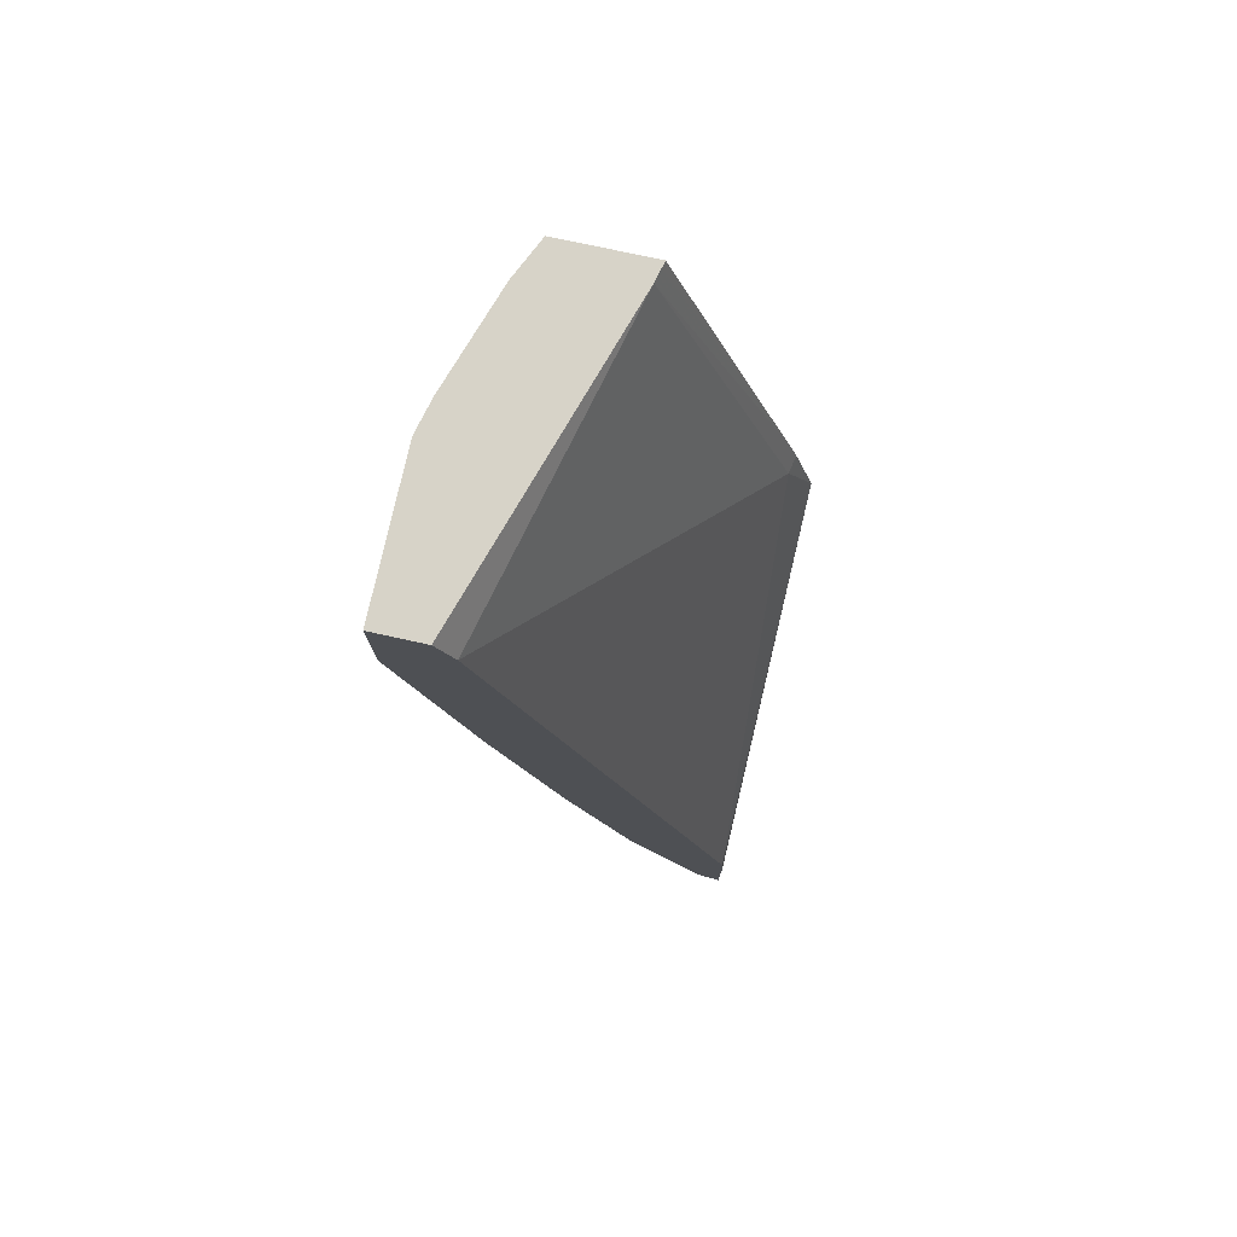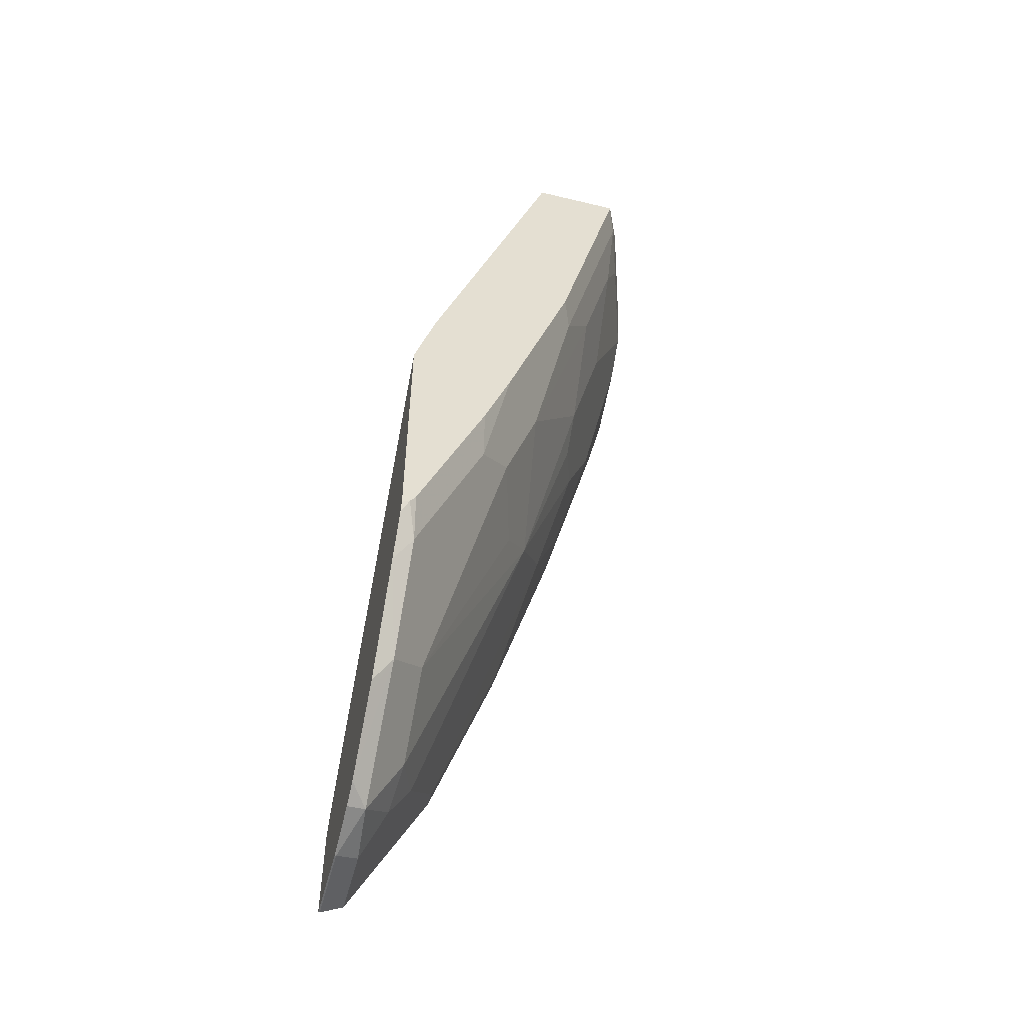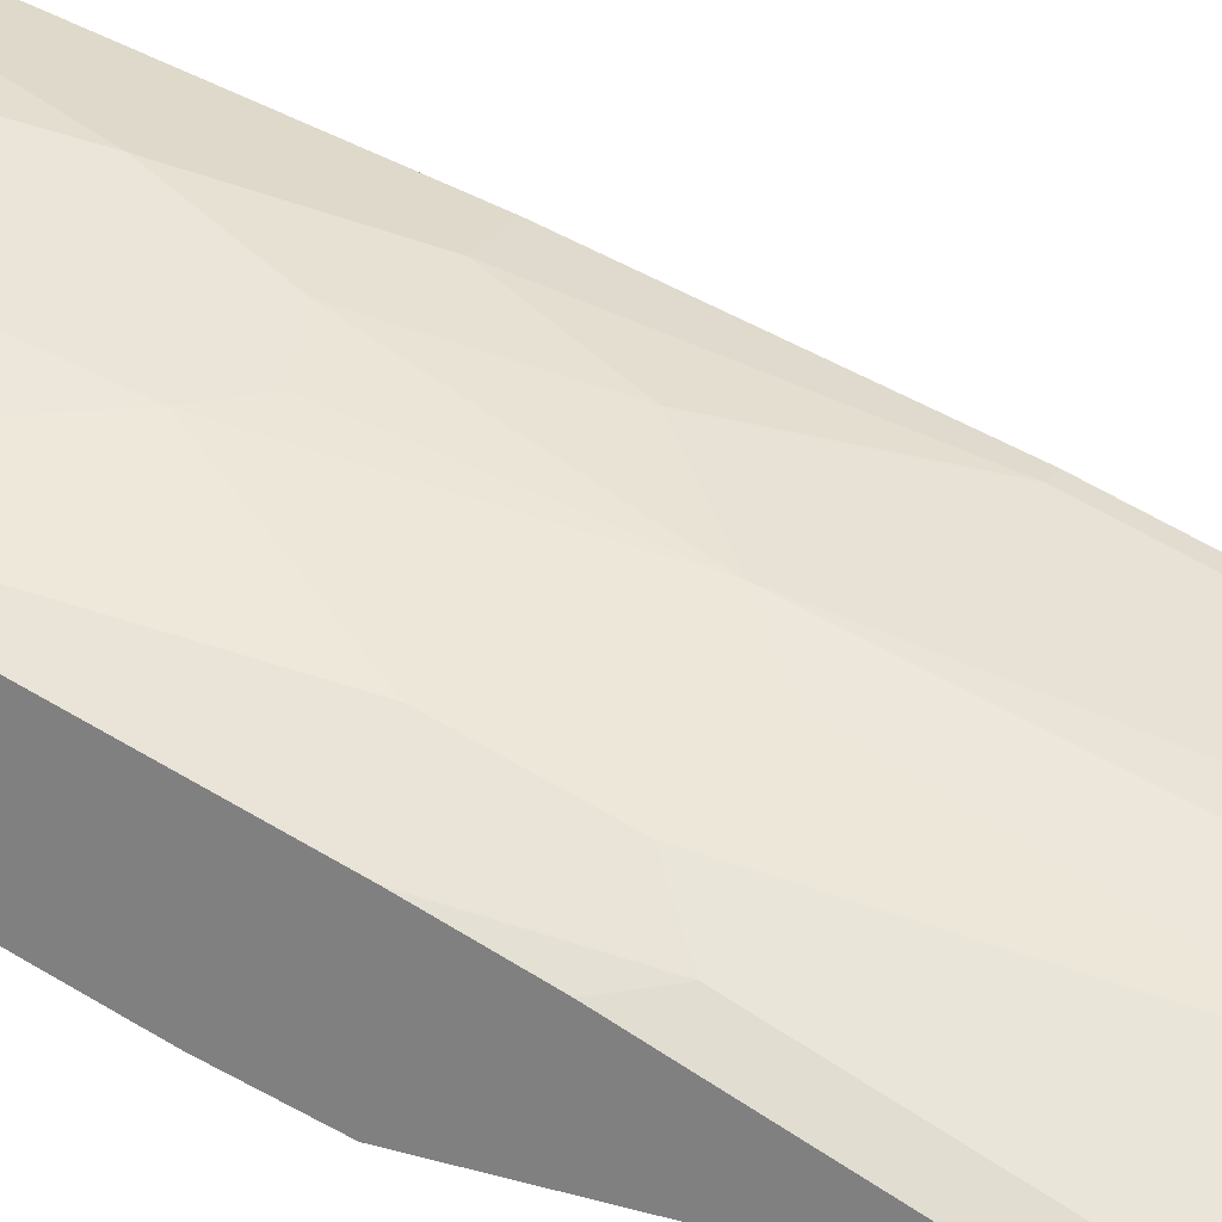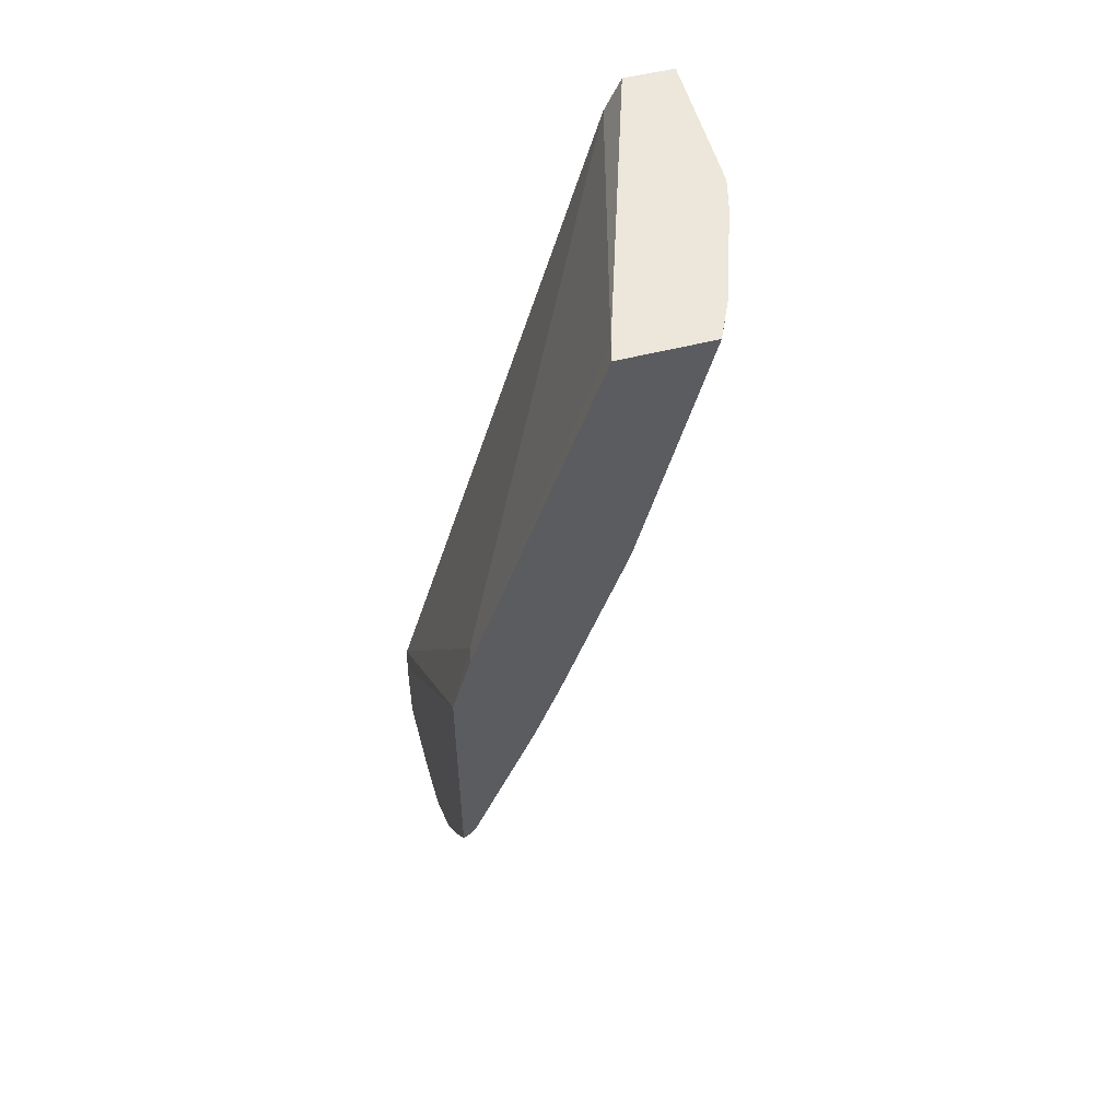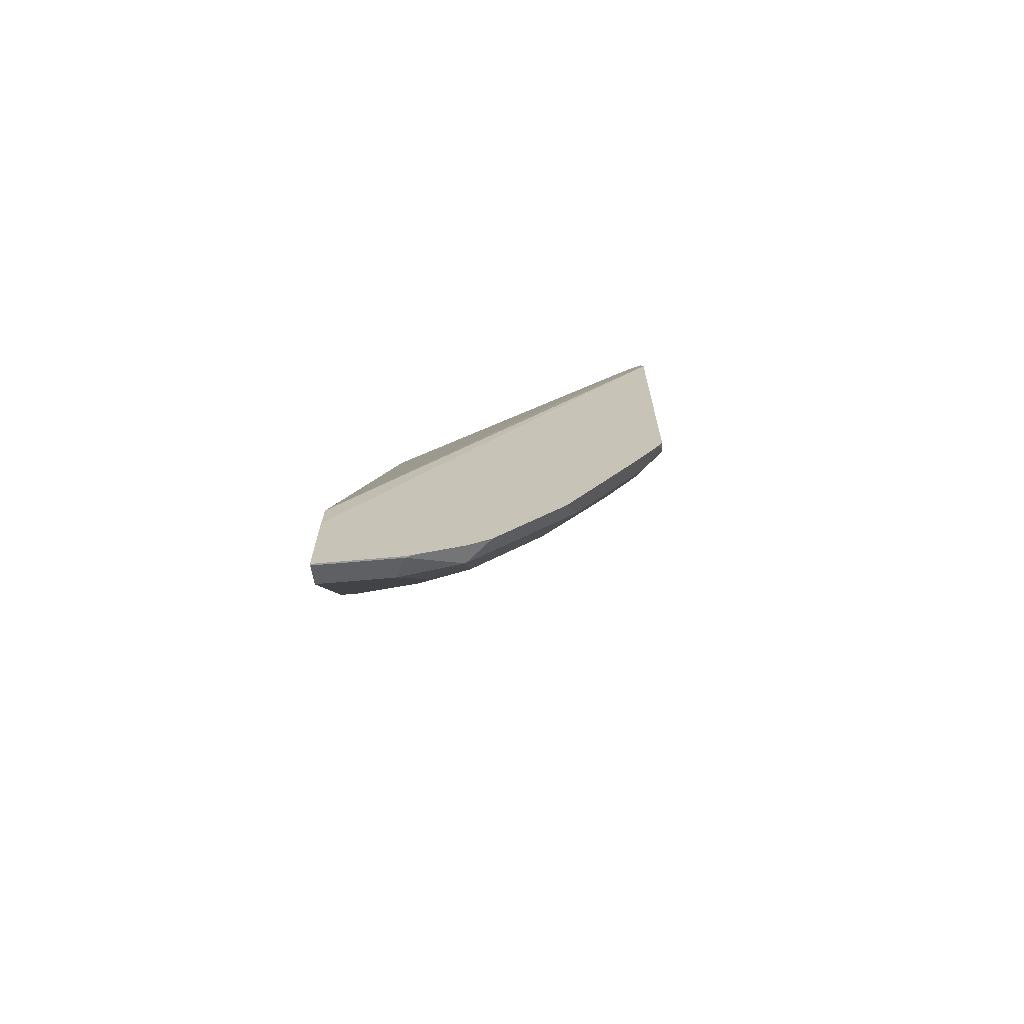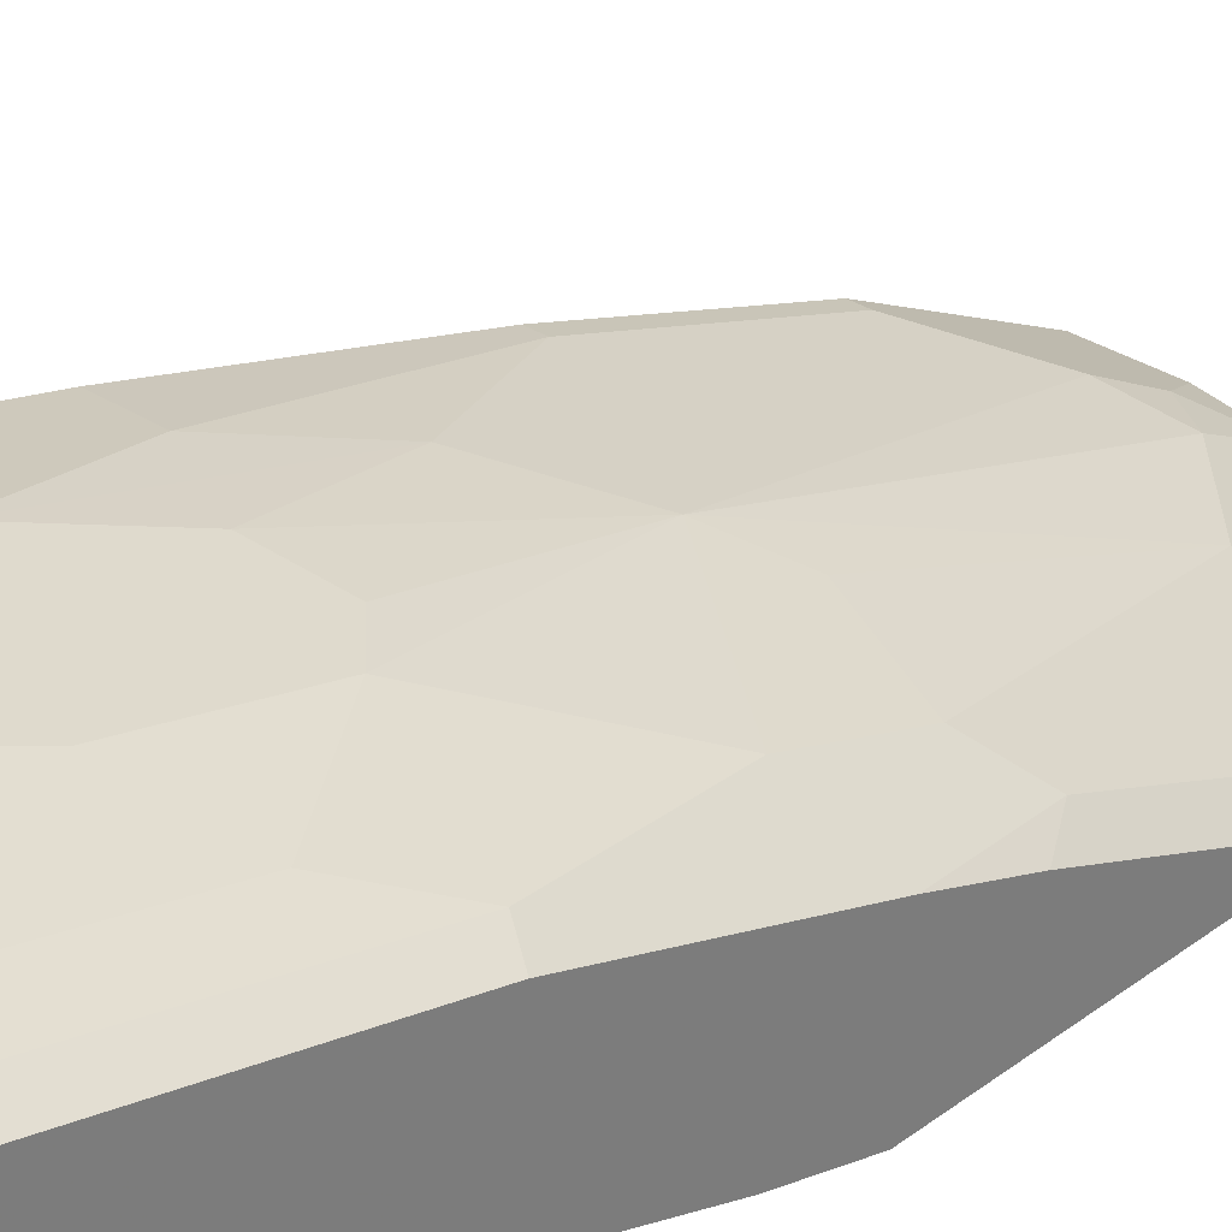
<metadata>
{"format":"obj","ext":"obj","renderer":"f3d","projection":"perspective","resolution":1024,"background":"white","views":[{"elev":76.5,"azim":102.3,"up":"+Y"},{"elev":-53.2,"azim":-104.4,"up":"+Y"},{"elev":24.8,"azim":-64.5,"up":"+Z"},{"elev":54.1,"azim":-105.1,"up":"+Y"},{"elev":-69.2,"azim":-174.9,"up":"+Y"},{"elev":31.5,"azim":-137.0,"up":"+Z"}]}
</metadata>
<code>
v 0.01428 0.188 0.5476
v -0.2691 0.188 0.4568
v 0.01428 0.188 0.5946
v 0.01428 0.1563 0.5318
v -0.2813 0.188 0.4538
v -0.2711 -0.1773 0.3337
v -0.2874 -0.1507 0.3383
v -0.06232 0.188 0.5946
v 0.01428 0.09381 0.5944
v 0.01428 -0.5944 0.3129
v -0.2874 0.188 0.4523
v -0.2874 -0.1741 0.3305
v -0.2874 -0.2423 0.3114
v -0.1252 0.188 0.5944
v -0.1252 0.1563 0.5944
v -0.09386 0.1251 0.5944
v -0.03131 0.09381 0.5944
v 0.01428 -0.03136 0.5631
v 0.01428 -0.6286 0.3114
v -0.2874 0.188 0.5383
v -0.2874 -0.4925 0.3114
v -0.1264 0.188 0.5942
v -0.1502 0.188 0.5882
v -0.1562 0.188 0.5867
v -0.25 0.188 0.5554
v -0.219 0.1563 0.5631
v -0.2346 0.1094 0.5475
v -0.1721 0.01563 0.5475
v -0.1512 0.03642 0.5579
v -0.1408 -0.01573 0.5475
v -0.1095 -0.047 0.5475
v -0.06259 -0.03136 0.5631
v 0.01428 -0.1564 0.5318
v 0.01428 -0.7196 0.3114
v -0.2874 0.1855 0.5377
v -0.2659 0.1721 0.5475
v -0.283 -0.502 0.3114
v -0.2874 -0.4889 0.3187
v -0.2346 -0.01573 0.5162
v -0.1721 -0.1095 0.5162
v -0.1408 -0.1408 0.5162
v -0.09386 -0.1252 0.5318
v -0.06259 -0.2503 0.5006
v -0.03131 -0.1564 0.5318
v 0.01428 -0.3754 0.4693
v 0.01428 -0.7196 0.3129
v -0.06259 -0.7196 0.3114
v -0.2874 0.08794 0.5133
v -0.2659 -0.07827 0.4849
v -0.2588 -0.5404 0.3114
v -0.2659 -0.5161 0.3285
v -0.2874 -0.4806 0.3242
v -0.2346 -0.2347 0.4536
v -0.1252 -0.3128 0.4693
v -0.06259 -0.6257 0.3754
v -1.266e-05 -0.5631 0.4067
v -1.266e-05 -0.3754 0.4693
v 0.01428 -0.5631 0.4067
v 0.01428 -0.711 0.3299
v -0.06259 -0.7196 0.3129
v -0.06985 -0.7181 0.3114
v -0.2874 -0.01768 0.4869
v -0.2874 -0.06477 0.4751
v -0.2607 -0.1982 0.4484
v -0.1962 -0.6342 0.3114
v -0.2034 -0.61 0.3285
v -0.2659 -0.3597 0.3911
v -0.2874 -0.3242 0.3868
v -0.2346 -0.3284 0.4224
v -0.1616 -0.3493 0.4432
v -0.1721 -0.5788 0.3598
v -0.1095 -0.6413 0.3598
v -0.07301 -0.6674 0.3546
v 0.01428 -0.6674 0.3546
v -0.05216 -0.7091 0.3337
v 0.01428 -0.7091 0.3337
v -0.1095 -0.7038 0.3285
v -0.09241 -0.7125 0.3114
v -0.2874 -0.2525 0.4126
v -0.1863 -0.6442 0.3114
v -0.1337 -0.6968 0.3114
v -0.2034 -0.4536 0.3911
v 0.01428 -0.7053 0.3357
v -0.1129 -0.7073 0.3114
f 39 49 53
f 43 54 55
f 39 53 40
f 40 53 54
f 40 54 41
f 41 54 42
f 42 54 43
f 43 55 56
f 47 60 61
f 43 57 44
f 45 57 56
f 45 56 58
f 46 59 60
f 49 62 63
f 48 62 49
f 38 51 52
f 43 56 57
f 37 51 38
f 27 39 40
f 35 49 36
f 49 63 64
f 27 36 49
f 27 49 39
f 27 40 28
f 28 40 30
f 28 30 29
f 30 40 41
f 30 41 31
f 31 41 42
f 31 42 32
f 32 42 43
f 32 43 44
f 33 44 57
f 33 57 45
f 34 46 60
f 34 60 47
f 35 48 49
f 37 50 51
f 49 64 53
f 73 75 83
f 50 66 51
f 64 79 69
f 65 80 66
f 66 80 81
f 66 81 77
f 66 77 72
f 66 72 71
f 66 71 82
f 67 69 79
f 67 79 68
f 69 82 70
f 70 82 71
f 72 77 73
f 73 77 75
f 73 83 74
f 75 76 83
f 77 81 84
f 26 36 27
f 63 79 64
f 50 65 66
f 77 84 78
f 60 75 77
f 51 66 82
f 51 82 69
f 51 69 67
f 51 67 68
f 51 68 52
f 53 69 70
f 53 70 54
f 53 64 69
f 54 70 71
f 54 71 72
f 54 72 55
f 55 72 73
f 55 73 56
f 56 73 74
f 56 74 58
f 59 75 60
f 59 76 75
f 60 77 78
f 25 36 26
f 60 78 61
f 20 36 25
f 1 34 19
f 1 19 10
f 1 10 4
f 1 4 2
f 2 4 6
f 2 6 7
f 2 7 5
f 3 8 17
f 3 17 9
f 4 10 6
f 5 7 11
f 6 12 7
f 6 10 13
f 6 13 12
f 7 12 13
f 7 13 21
f 7 21 38
f 1 46 34
f 7 38 52
f 1 59 46
f 1 83 76
f 21 37 38
f 1 2 5
f 1 5 11
f 1 11 20
f 1 20 25
f 1 25 24
f 1 24 23
f 1 23 22
f 1 22 14
f 1 8 3
f 1 3 9
f 1 9 18
f 1 18 33
f 1 33 45
f 1 45 58
f 1 58 74
f 1 74 83
f 1 76 59
f 7 52 68
f 1 14 8
f 7 79 63
f 13 37 21
f 14 22 15
f 15 22 23
f 15 23 24
f 15 24 25
f 15 25 26
f 15 26 27
f 15 27 28
f 15 28 29
f 15 29 30
f 15 30 31
f 15 32 16
f 16 32 17
f 18 32 44
f 18 44 33
f 20 35 36
f 7 68 79
f 13 50 37
f 13 65 50
f 15 31 32
f 13 81 80
f 7 63 62
f 13 80 65
f 7 62 48
f 7 48 35
f 7 20 11
f 8 14 15
f 8 15 16
f 8 16 17
f 9 17 32
f 7 35 20
f 9 32 18
f 10 19 13
f 13 84 81
f 13 19 34
f 13 34 47
f 13 47 61
f 13 61 78
f 13 78 84

</code>
